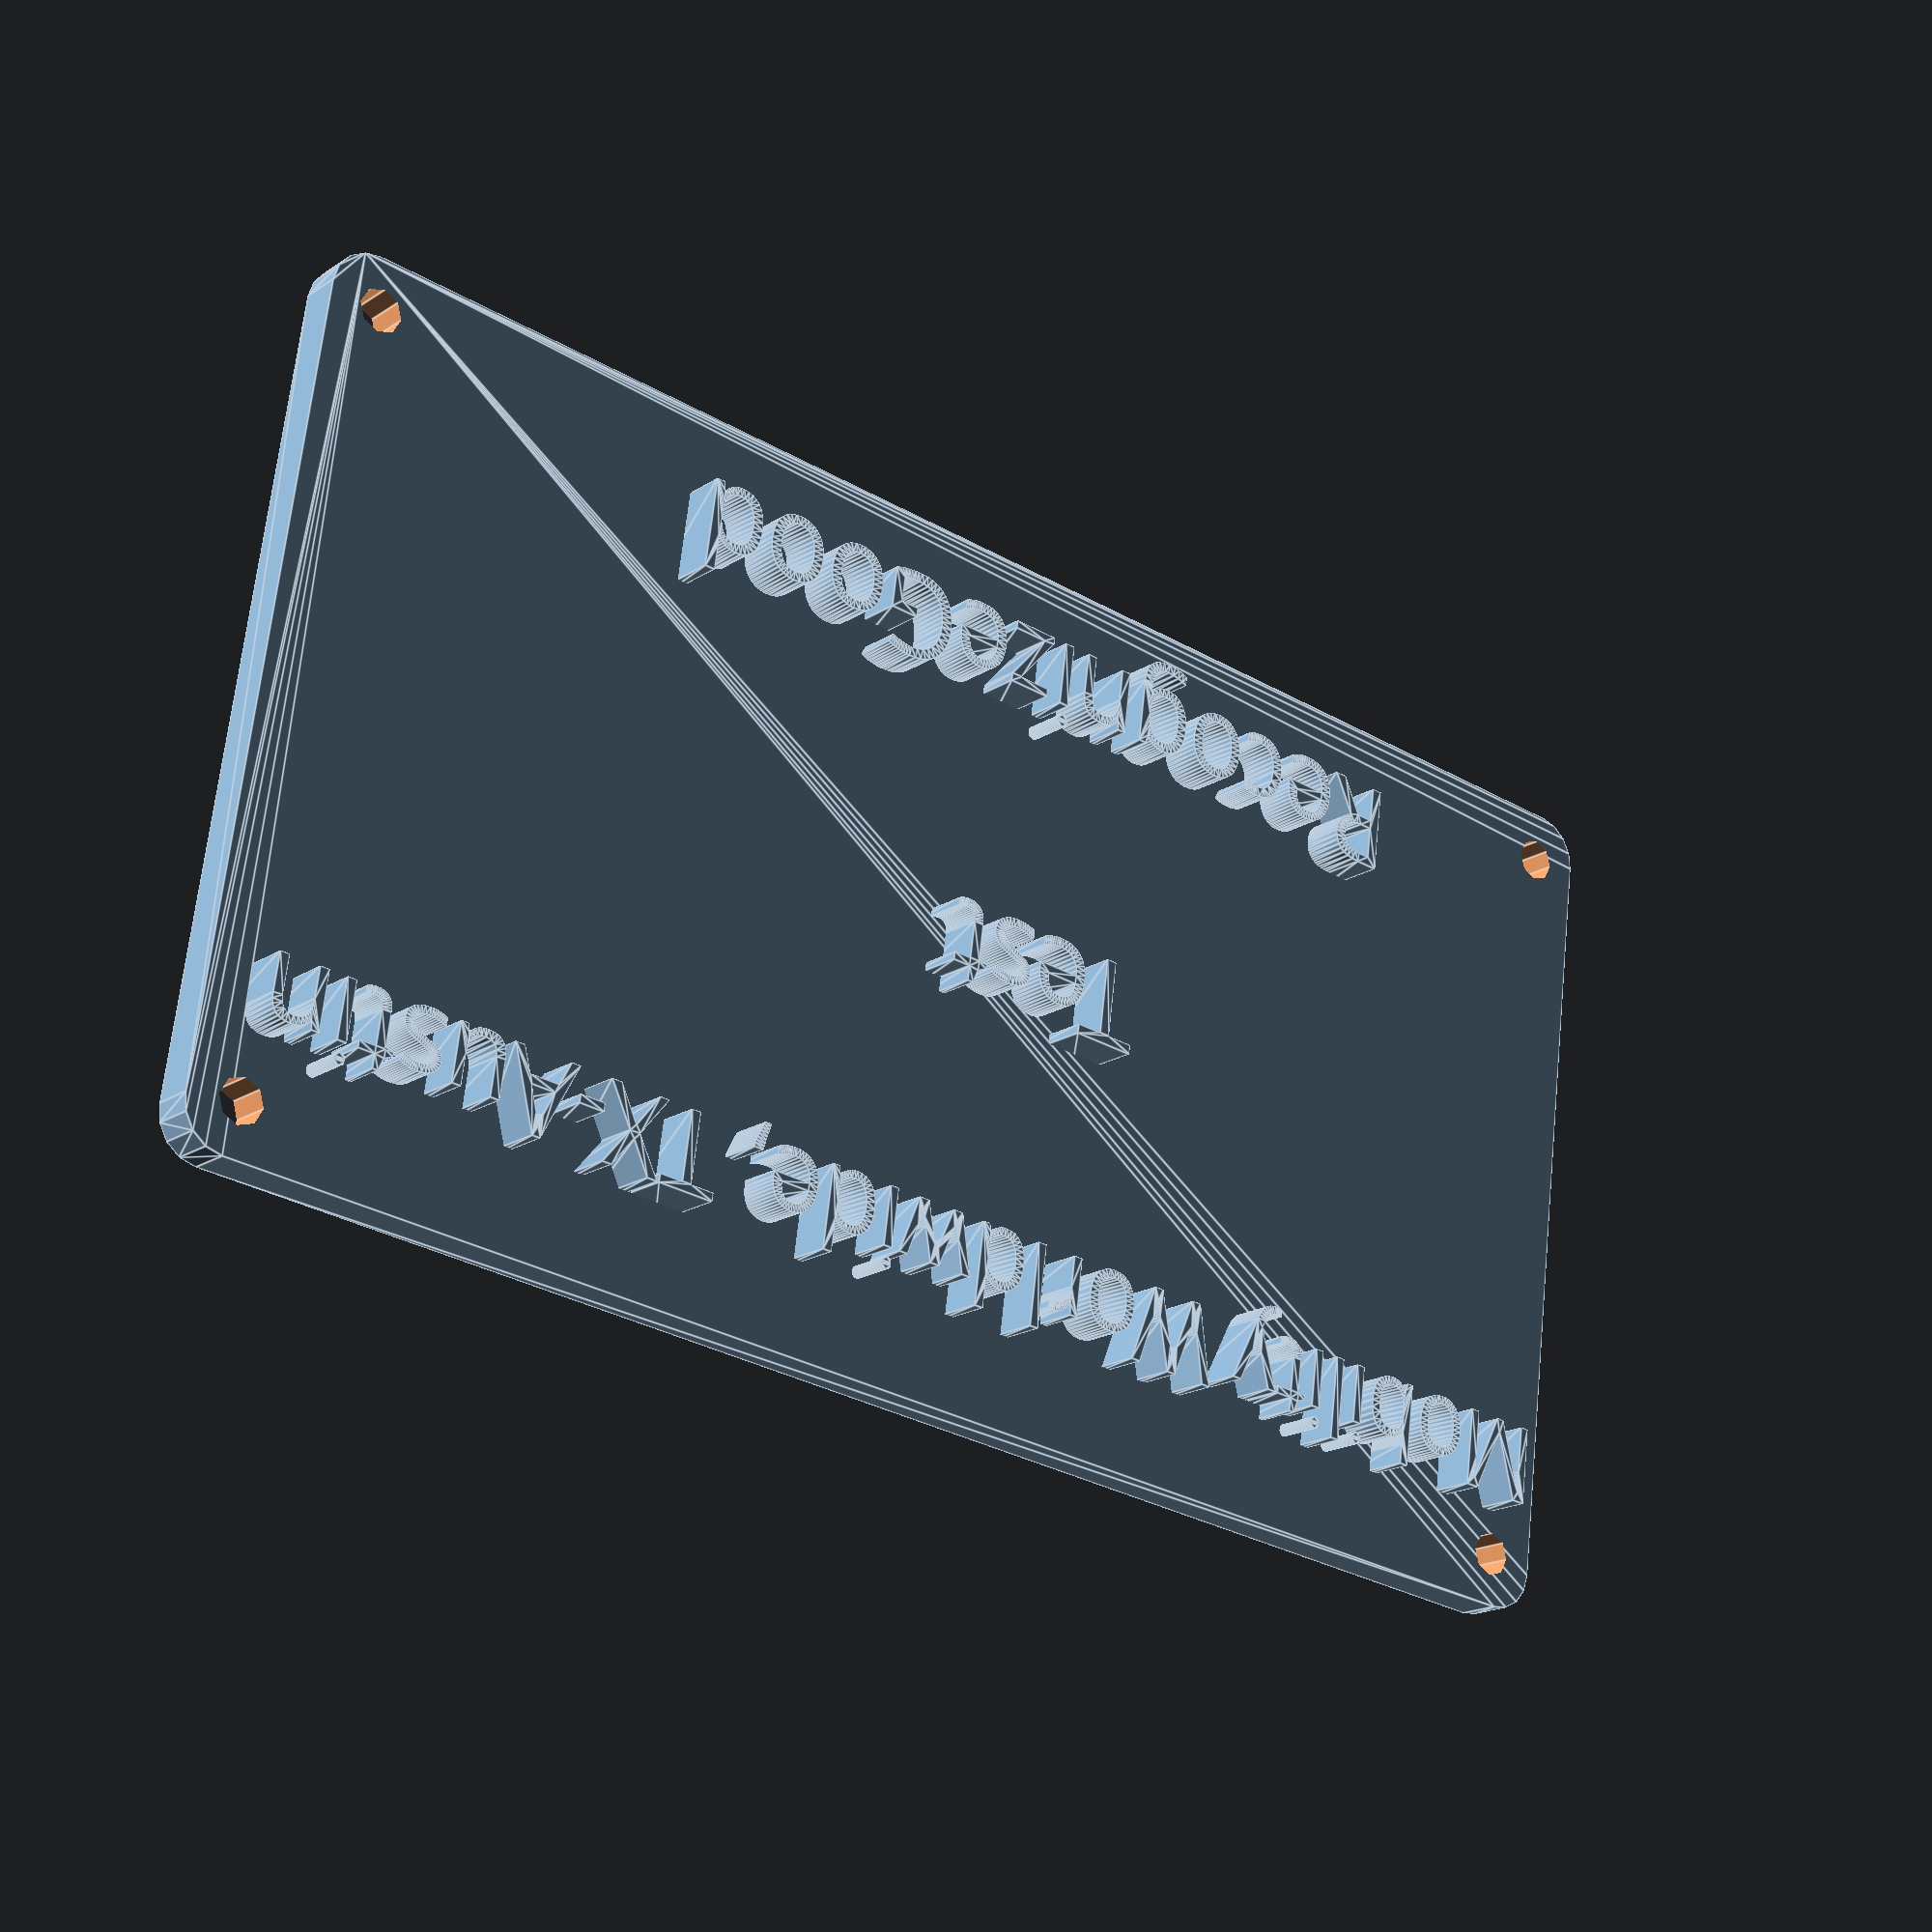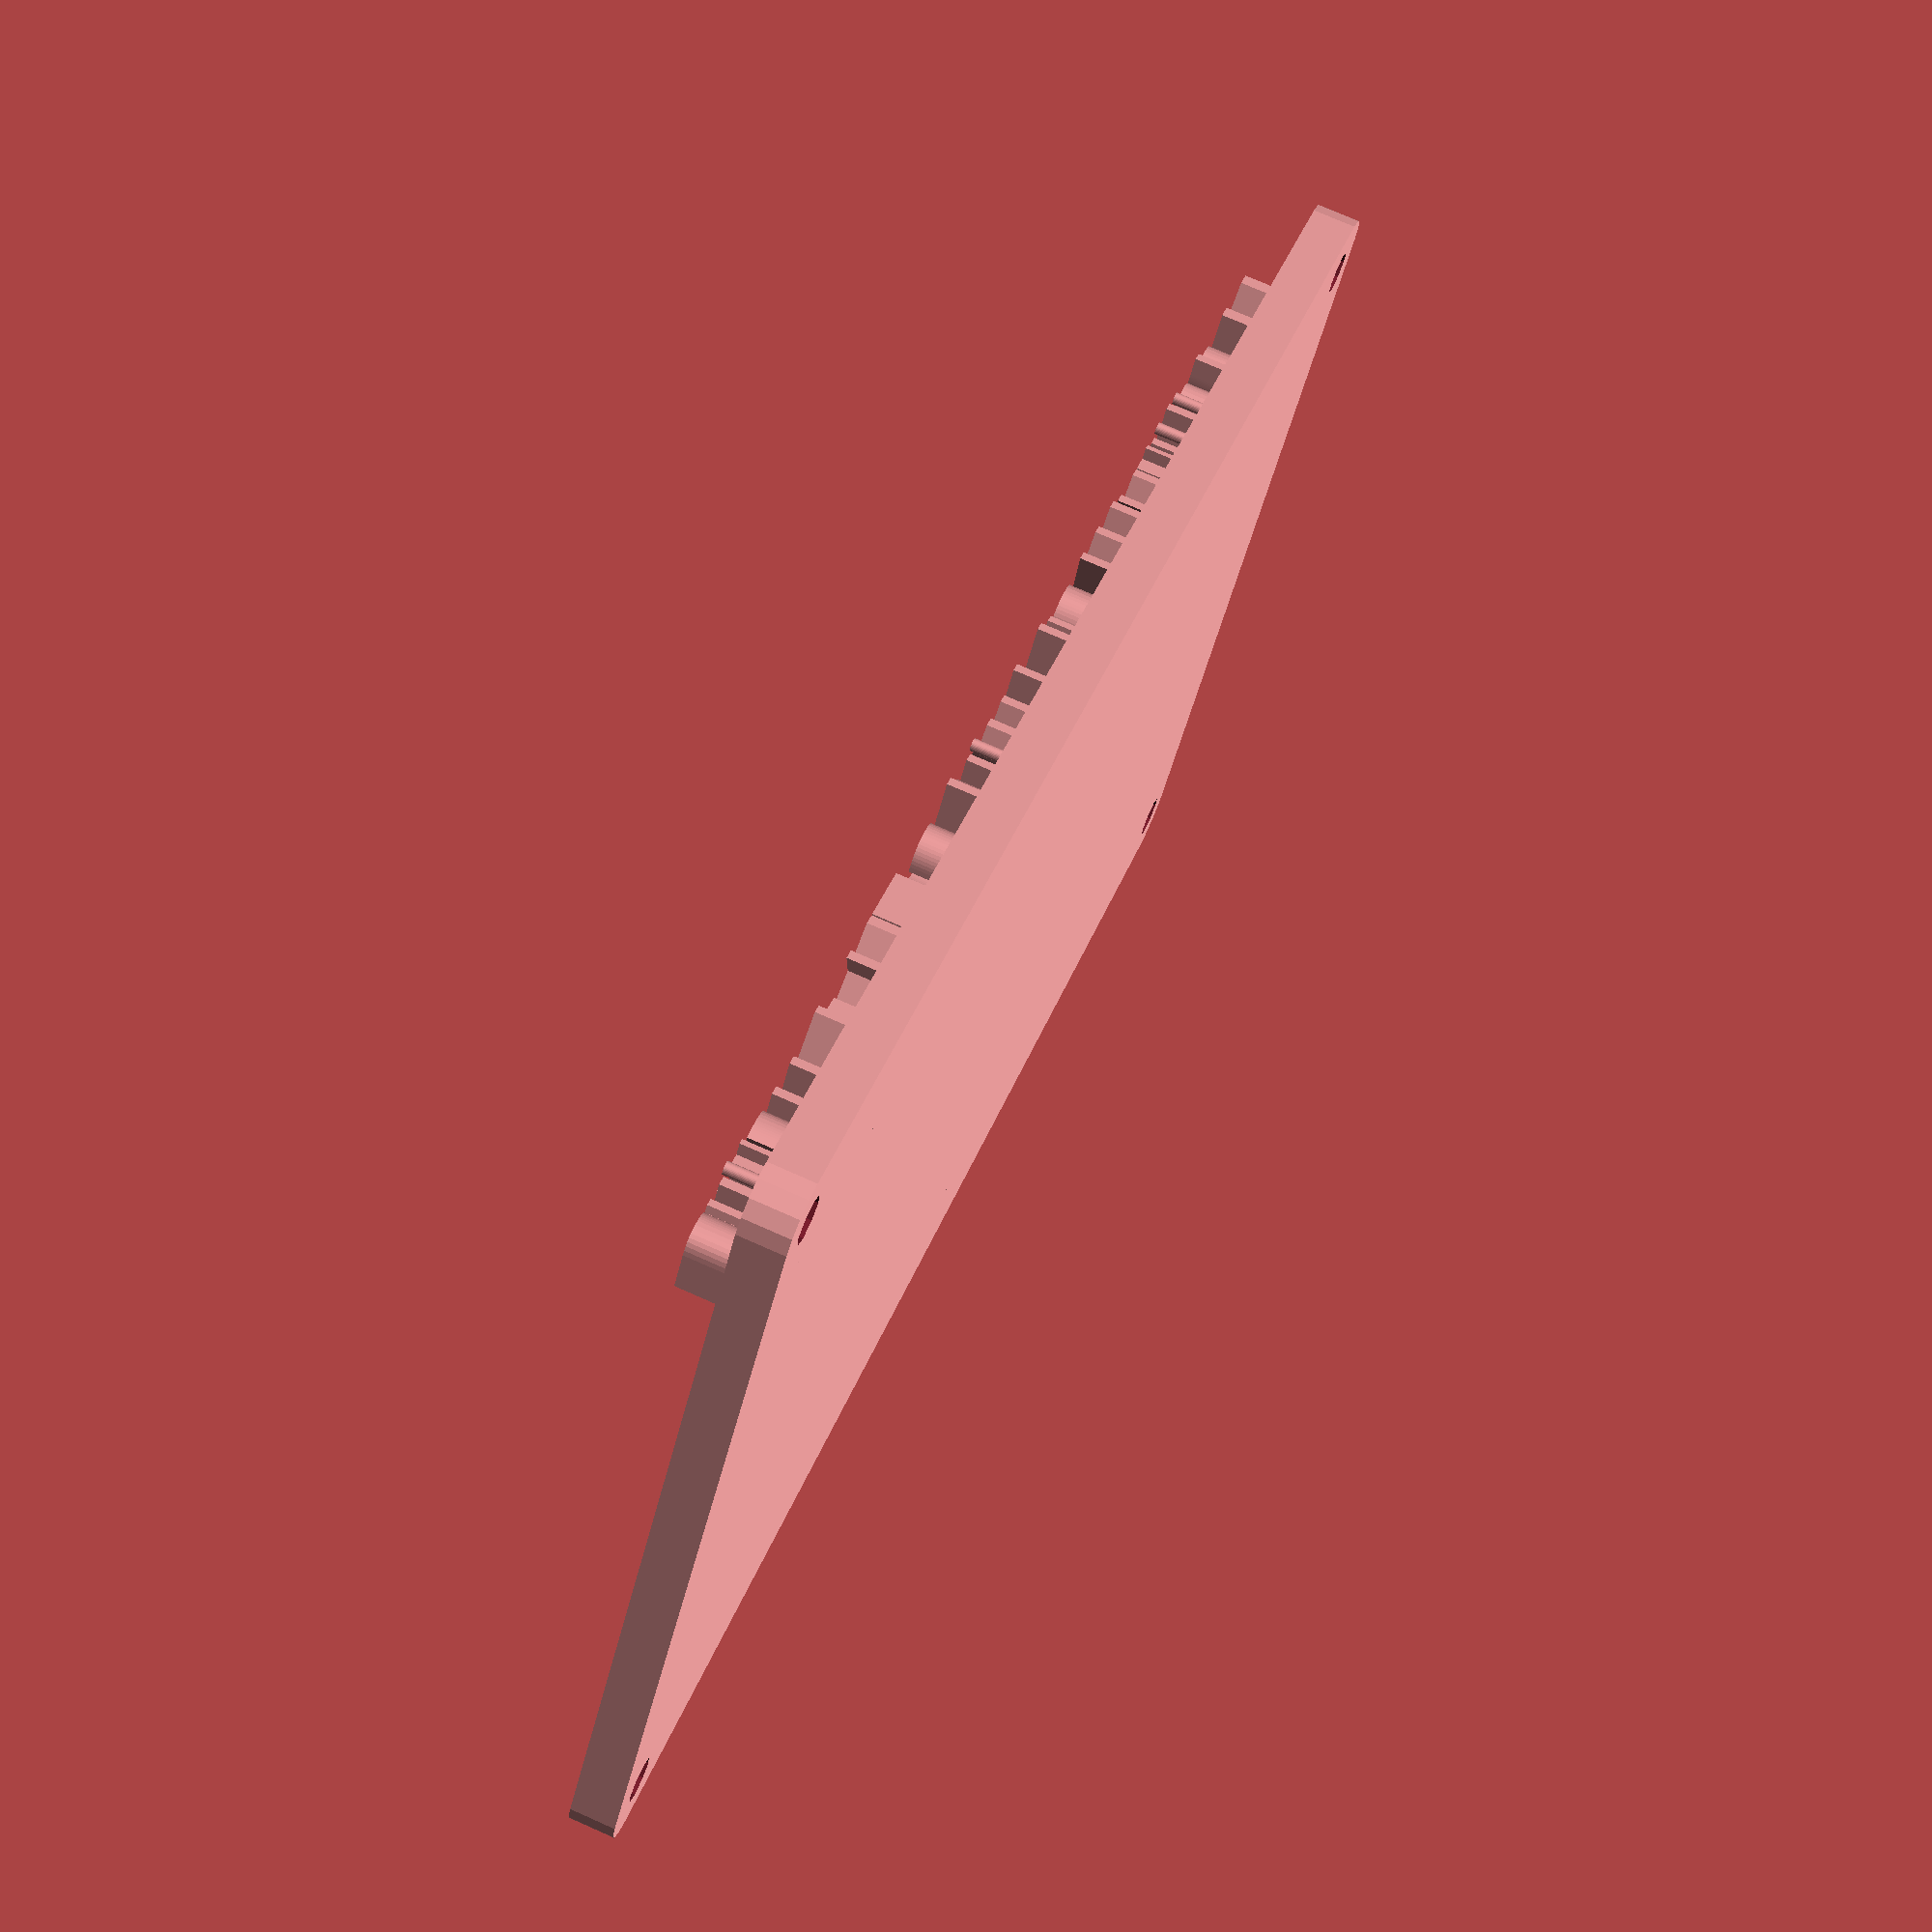
<openscad>
//$fn=64;

// Name for Mid-Area
Name = "Test";

// Shifting Text Left or Right
NX_Axis = 70; // [0:1:180]

// Shifting Text Up or Down
NY_Axis = 45; // [0:1:100]

// Font Size
NFontSize = 10; //[5:1:26]

// Text for Top Text
Top = "Mobility Worldwide TX-Austin";

TX_Axis = 5; //[0:1:180]

// Shifting Text Up or Down
TY_Axis = 80; // [0:1:100]

// Font Size
TFontSize = 9; //[5:1:26]

// Text for Bottom Text
Bottom = "RecognizeGood";

BX_Axis = 35; //[0:1:180]

// Shifting Text Up or Down
BY_Axis = 10; // [0:1:100]

// Font Size
BFontSize = 10; //[5:1:26]
// End Parameters for Customizer

// Start Module
LicensePlate();

module LicensePlate(){
    difference(){
        //Create Base
        //cube( [180,100,5]);
        xdim = 180;
        ydim = 100;
        zdim = 5;
        rdim = 5;
        hull(){
            translate([rdim,rdim,0])cylinder(r=rdim,h=zdim);
            translate([xdim-rdim,rdim,0])cylinder(r=rdim,h=zdim);
            
            translate([rdim,ydim-rdim,0])cylinder(r=rdim,h=zdim);
            translate([xdim-rdim,ydim-rdim,0])cylinder(r=rdim,h=zdim);
        }
        
        //Create screw opening
        translate([6,6,-1]){
            cylinder(7, 2.5, 2.5, false);
        }

        translate([6,94,-1]){
            cylinder(7, 2.5, 2.5, false);
        }
                
        translate([174,6,-1]){
            cylinder(7, 2.5, 2.5, false);
        }
                
        translate([174,94,-1]){
            cylinder(7, 2.5, 2.5, false);
        }
    }
    union(){    
        linear_extrude(height=10)translate([TX_Axis,TY_Axis])text("Mobility Worldwide, TX-Austin",font="Century Gothic:style=Regular",size=TFontSize);

        linear_extrude(height=10)translate([NX_Axis,NY_Axis])text(Name,font="Century Gothic:style=Regular",size=NFontSize);

        linear_extrude(height=10)translate([BX_Axis,BY_Axis])text(Bottom,font="Century Gothic:style=Regular",size=BFontSize);
    }
}
</openscad>
<views>
elev=18.5 azim=187.7 roll=321.1 proj=p view=edges
elev=284.2 azim=327.0 roll=113.8 proj=p view=wireframe
</views>
